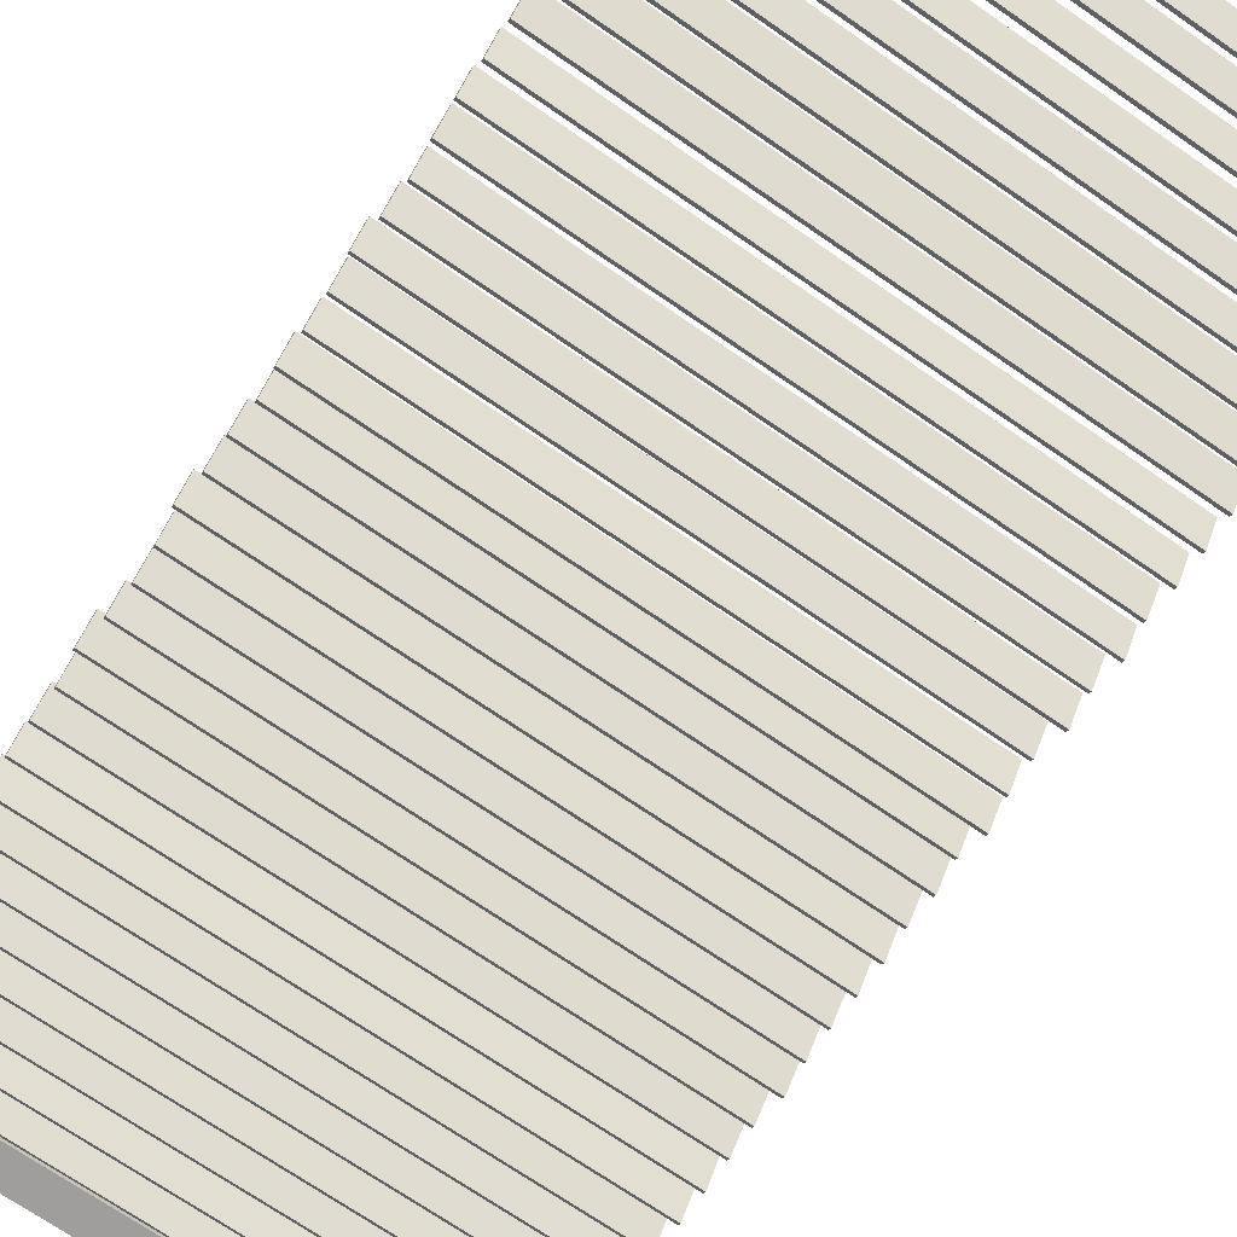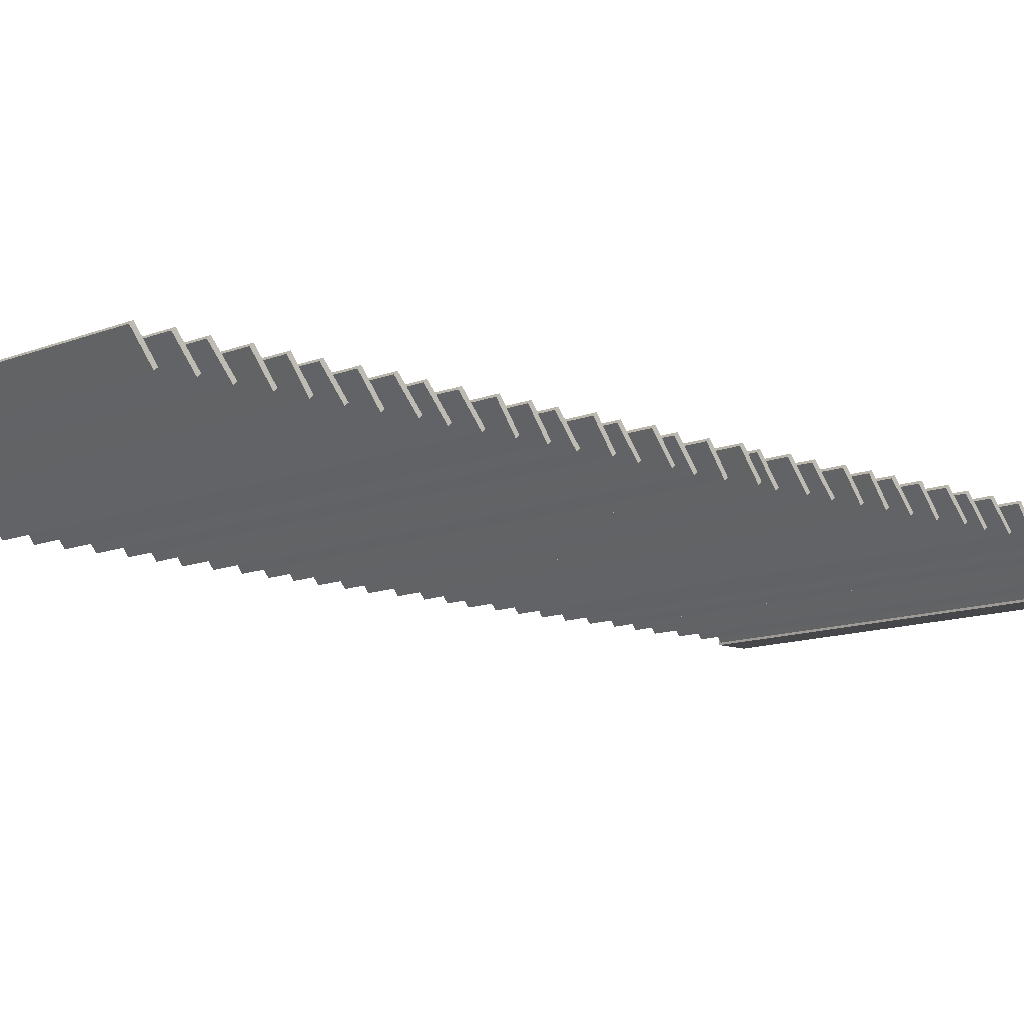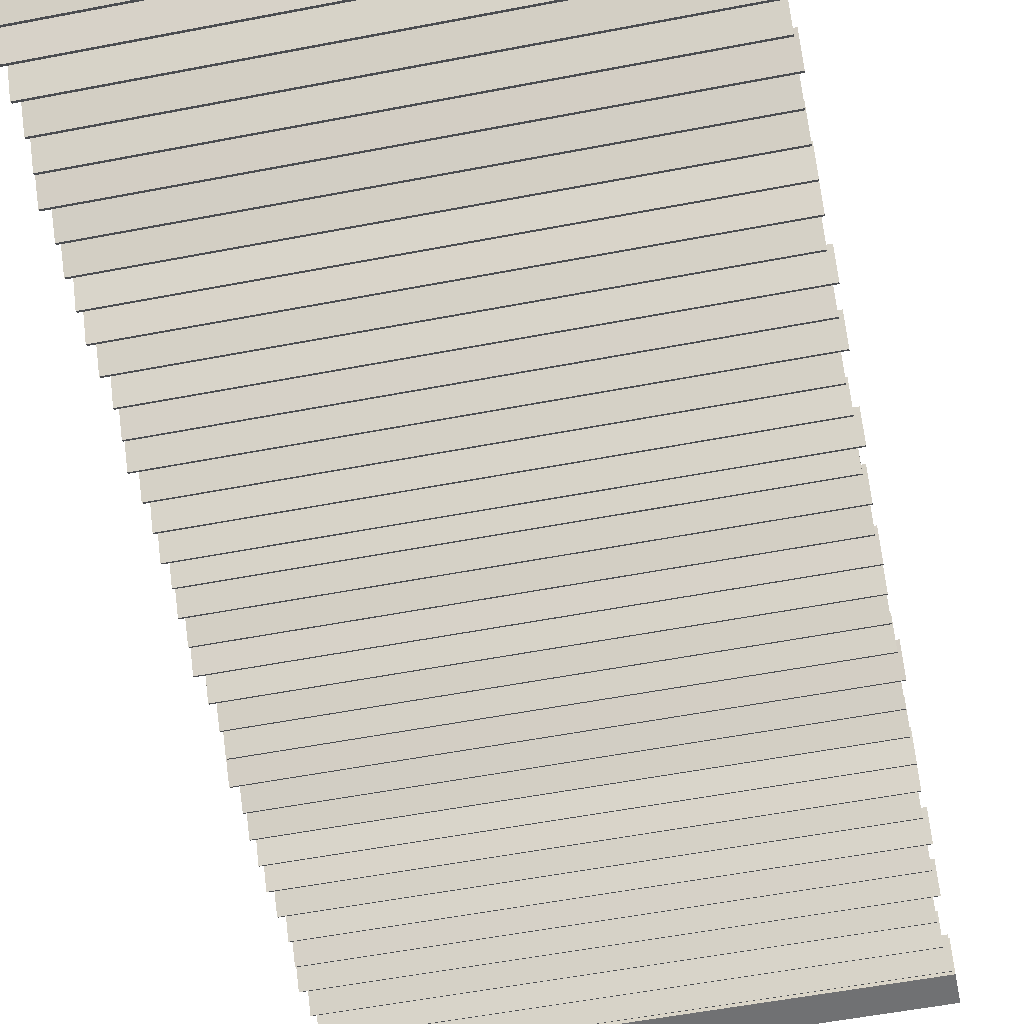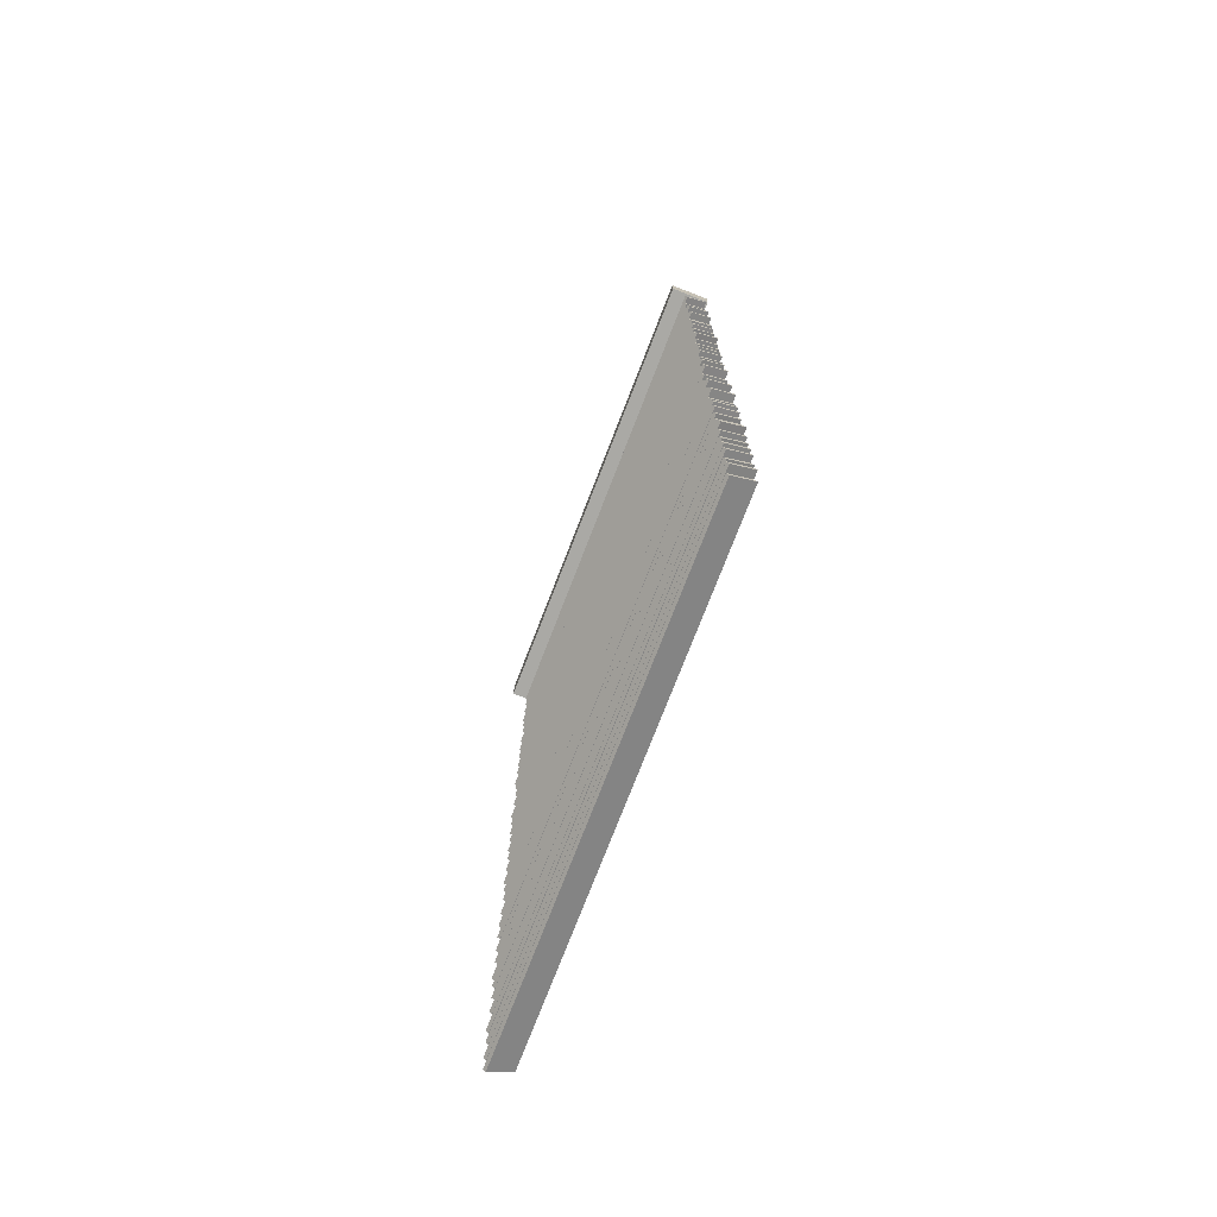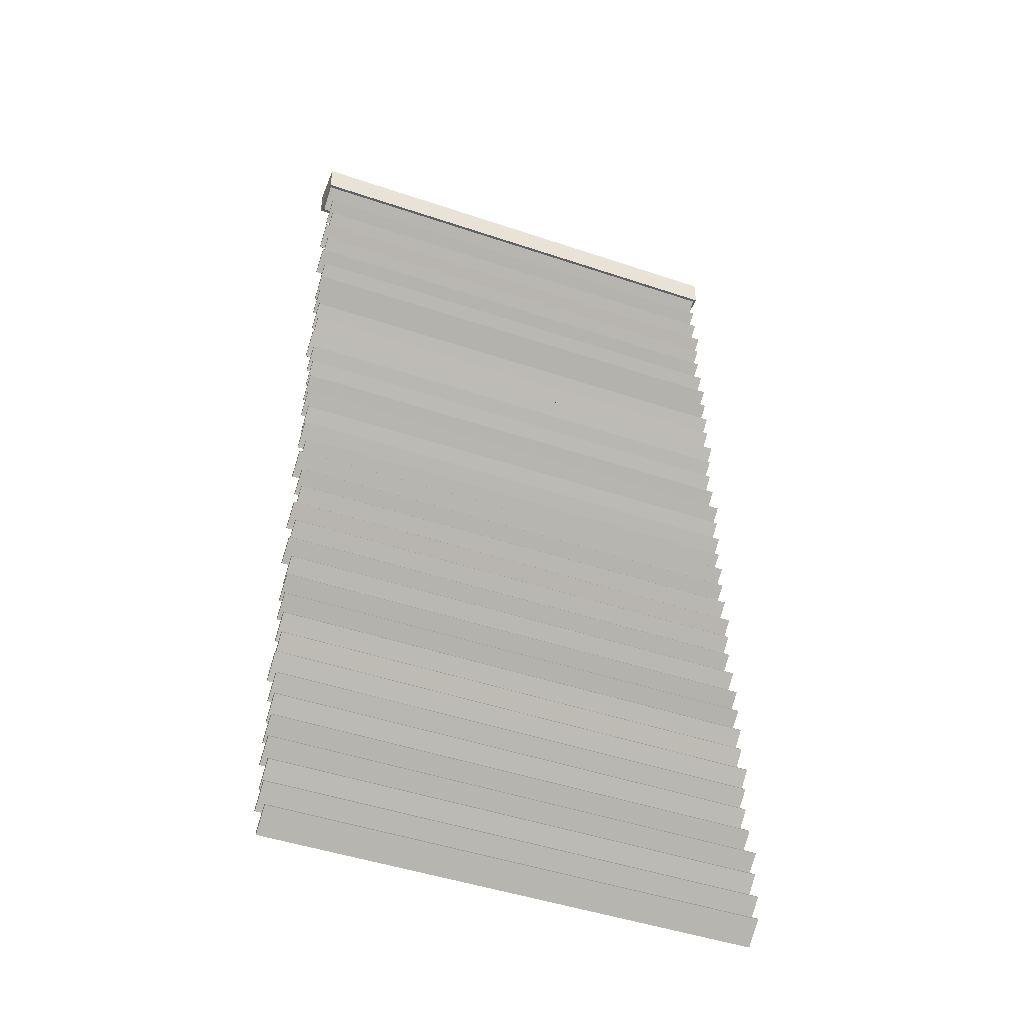
<metadata>
{"format":"obj","ext":"obj","renderer":"f3d","projection":"perspective","resolution":1024,"background":"white","views":[{"elev":-71.0,"azim":-34.7,"up":"+Z"},{"elev":-10.6,"azim":46.9,"up":"+Z"},{"elev":-55.2,"azim":11.5,"up":"+Z"},{"elev":-75.4,"azim":68.8,"up":"+Y"},{"elev":-46.5,"azim":158.9,"up":"+Y"}]}
</metadata>
<code>
v -94.05 -201.7 3.909
v 95.22 -201.7 3.909
v -94.05 -200.6 4.852
v 95.22 -200.6 4.852
v -94.05 -194.2 -3.909
v 95.22 -194.2 -3.909
v -94.05 -195.3 -4.852
v 95.22 -195.3 -4.852
v -93.48 -211.5 3.909
v 93.39 -211.5 3.909
v -93.48 -210.4 4.852
v 93.39 -210.4 4.852
v -93.48 -204.2 -3.909
v 93.39 -204.2 -3.909
v -93.48 -205.3 -4.852
v 93.39 -205.3 -4.852
v -93.73 -222 3.909
v 92.8 -222 3.909
v -93.73 -220.9 4.852
v 92.8 -220.9 4.852
v -93.73 -214.2 -3.909
v 92.8 -214.2 -3.909
v -93.73 -215.3 -4.852
v 92.8 -215.3 -4.852
v -94.86 -231.8 3.909
v 95.05 -231.8 3.909
v -94.86 -230.7 4.852
v 95.05 -230.7 4.852
v -94.86 -224.2 -3.909
v 95.05 -224.2 -3.909
v -94.86 -225.3 -4.852
v 95.05 -225.3 -4.852
v -93.56 -242 3.909
v 93.7 -242 3.909
v -93.56 -240.9 4.852
v 93.7 -240.9 4.852
v -93.56 -234.2 -3.909
v 93.7 -234.2 -3.909
v -93.56 -235.3 -4.852
v 93.7 -235.3 -4.852
v -93.09 -251.5 3.909
v 95.33 -251.5 3.909
v -93.09 -250.4 4.852
v 95.33 -250.4 4.852
v -93.09 -244.2 -3.909
v 95.33 -244.2 -3.909
v -93.09 -245.3 -4.852
v 95.33 -245.3 -4.852
v -93.99 -262.1 3.909
v 93.64 -262.1 3.909
v -93.99 -261.1 4.852
v 93.64 -261.1 4.852
v -93.99 -254.2 -3.909
v 93.64 -254.2 -3.909
v -93.99 -255.3 -4.852
v 93.64 -255.3 -4.852
v -94.69 -271.4 3.909
v 94.53 -271.4 3.909
v -94.69 -270.3 4.852
v 94.53 -270.3 4.852
v -94.69 -264.2 -3.909
v 94.53 -264.2 -3.909
v -94.69 -265.3 -4.852
v 94.53 -265.3 -4.852
v -94.49 -281.3 3.909
v 94.6 -281.3 3.909
v -94.49 -280.3 4.852
v 94.6 -280.3 4.852
v -94.49 -274.2 -3.909
v 94.6 -274.2 -3.909
v -94.49 -275.3 -4.852
v 94.6 -275.3 -4.852
v -94.61 -292.5 3.909
v 94.24 -292.5 3.909
v -94.61 -291.4 4.852
v 94.24 -291.4 4.852
v -94.61 -284.2 -3.909
v 94.24 -284.2 -3.909
v -94.61 -285.3 -4.852
v 94.24 -285.3 -4.852
v -94.04 -302.7 3.909
v 94.07 -302.7 3.909
v -94.04 -301.6 4.852
v 94.07 -301.6 4.852
v -94.04 -294.2 -3.909
v 94.07 -294.2 -3.909
v -94.04 -295.3 -4.852
v 94.07 -295.3 -4.852
v -95.41 -312.6 3.909
v 95.52 -312.6 3.909
v -95.41 -311.5 4.852
v 95.52 -311.5 4.852
v -95.41 -304.2 -3.909
v 95.52 -304.2 -3.909
v -95.41 -305.3 -4.852
v 95.52 -305.3 -4.852
v -93.77 -322 3.909
v 94.37 -322 3.909
v -93.77 -320.9 4.852
v 94.37 -320.9 4.852
v -93.77 -314.2 -3.909
v 94.37 -314.2 -3.909
v -93.77 -315.3 -4.852
v 94.37 -315.3 -4.852
v -93.03 -332.4 3.909
v 94.11 -332.4 3.909
v -93.03 -331.3 4.852
v 94.11 -331.3 4.852
v -93.03 -324.2 -3.909
v 94.11 -324.2 -3.909
v -93.03 -325.3 -4.852
v 94.11 -325.3 -4.852
v -93.64 -341.7 3.909
v 94.42 -341.7 3.909
v -93.64 -340.6 4.852
v 94.42 -340.6 4.852
v -93.64 -334.2 -3.909
v 94.42 -334.2 -3.909
v -93.64 -335.3 -4.852
v 94.42 -335.3 -4.852
v -95.26 -351.8 3.909
v 94.6 -351.8 3.909
v -95.26 -350.7 4.852
v 94.6 -350.7 4.852
v -95.26 -344.2 -3.909
v 94.6 -344.2 -3.909
v -95.26 -345.3 -4.852
v 94.6 -345.3 -4.852
v -94 -362.4 3.909
v 93.74 -362.4 3.909
v -94 -361.3 4.852
v 93.74 -361.3 4.852
v -94 -354.2 -3.909
v 93.74 -354.2 -3.909
v -94 -355.3 -4.852
v 93.74 -355.3 -4.852
v -94.2 -372 3.909
v 94.37 -372 3.909
v -94.2 -371 4.852
v 94.37 -371 4.852
v -94.2 -364.2 -3.909
v 94.37 -364.2 -3.909
v -94.2 -365.3 -4.852
v 94.37 -365.3 -4.852
v -93.22 -381.8 3.909
v 93.05 -381.8 3.909
v -93.22 -380.7 4.852
v 93.05 -380.7 4.852
v -93.22 -374.2 -3.909
v 93.05 -374.2 -3.909
v -93.22 -375.3 -4.852
v 93.05 -375.3 -4.852
v -95.55 -5.818 -5.457
v 95.55 -5.818 -5.457
v -95.55 -5.818 10.3
v 95.55 -5.818 10.3
v -95.55 5.818 10.3
v 95.55 5.818 10.3
v -95.55 5.818 -5.457
v 95.55 5.818 -5.457
v -94.05 -13.18 3.909
v 95.22 -13.18 3.909
v -94.05 -12.1 4.852
v 95.22 -12.1 4.852
v -94.05 -5.632 -3.909
v 95.22 -5.632 -3.909
v -94.05 -6.711 -4.852
v 95.22 -6.711 -4.852
v -93.48 -22.94 3.909
v 93.39 -22.94 3.909
v -93.48 -21.86 4.852
v 93.39 -21.86 4.852
v -93.48 -15.63 -3.909
v 93.39 -15.63 -3.909
v -93.48 -16.71 -4.852
v 93.39 -16.71 -4.852
v -93.73 -33.47 3.909
v 92.8 -33.47 3.909
v -93.73 -32.39 4.852
v 92.8 -32.39 4.852
v -93.73 -25.63 -3.909
v 92.8 -25.63 -3.909
v -93.73 -26.71 -4.852
v 92.8 -26.71 -4.852
v -94.86 -43.28 3.909
v 95.05 -43.28 3.909
v -94.86 -42.2 4.852
v 95.05 -42.2 4.852
v -94.86 -35.63 -3.909
v 95.05 -35.63 -3.909
v -94.86 -36.71 -4.852
v 95.05 -36.71 -4.852
v -93.56 -53.45 3.909
v 93.7 -53.45 3.909
v -93.56 -52.37 4.852
v 93.7 -52.37 4.852
v -93.56 -45.63 -3.909
v 93.7 -45.63 -3.909
v -93.56 -46.71 -4.852
v 93.7 -46.71 -4.852
v -93.09 -62.97 3.909
v 95.33 -62.97 3.909
v -93.09 -61.89 4.852
v 95.33 -61.89 4.852
v -93.09 -55.63 -3.909
v 95.33 -55.63 -3.909
v -93.09 -56.71 -4.852
v 95.33 -56.71 -4.852
v -93.99 -73.59 3.909
v 93.64 -73.59 3.909
v -93.99 -72.51 4.852
v 93.64 -72.51 4.852
v -93.99 -65.63 -3.909
v 93.64 -65.63 -3.909
v -93.99 -66.71 -4.852
v 93.64 -66.71 -4.852
v -94.69 -82.89 3.909
v 94.53 -82.89 3.909
v -94.69 -81.81 4.852
v 94.53 -81.81 4.852
v -94.69 -75.63 -3.909
v 94.53 -75.63 -3.909
v -94.69 -76.71 -4.852
v 94.53 -76.71 -4.852
v -94.49 -92.8 3.909
v 94.6 -92.8 3.909
v -94.49 -91.72 4.852
v 94.6 -91.72 4.852
v -94.49 -85.63 -3.909
v 94.6 -85.63 -3.909
v -94.49 -86.71 -4.852
v 94.6 -86.71 -4.852
v -94.61 -103.9 3.909
v 94.24 -103.9 3.909
v -94.61 -102.9 4.852
v 94.24 -102.9 4.852
v -94.61 -95.63 -3.909
v 94.24 -95.63 -3.909
v -94.61 -96.71 -4.852
v 94.24 -96.71 -4.852
v -94.04 -114.1 3.909
v 94.07 -114.1 3.909
v -94.04 -113.1 4.852
v 94.07 -113.1 4.852
v -94.04 -105.6 -3.909
v 94.07 -105.6 -3.909
v -94.04 -106.7 -4.852
v 94.07 -106.7 -4.852
v -95.41 -124.1 3.909
v 95.52 -124.1 3.909
v -95.41 -123 4.852
v 95.52 -123 4.852
v -95.41 -115.6 -3.909
v 95.52 -115.6 -3.909
v -95.41 -116.7 -4.852
v 95.52 -116.7 -4.852
v -93.77 -133.5 3.909
v 94.37 -133.5 3.909
v -93.77 -132.4 4.852
v 94.37 -132.4 4.852
v -93.77 -125.6 -3.909
v 94.37 -125.6 -3.909
v -93.77 -126.7 -4.852
v 94.37 -126.7 -4.852
v -93.03 -143.9 3.909
v 94.11 -143.9 3.909
v -93.03 -142.8 4.852
v 94.11 -142.8 4.852
v -93.03 -135.6 -3.909
v 94.11 -135.6 -3.909
v -93.03 -136.7 -4.852
v 94.11 -136.7 -4.852
v -93.64 -153.1 3.909
v 94.42 -153.1 3.909
v -93.64 -152 4.852
v 94.42 -152 4.852
v -93.64 -145.6 -3.909
v 94.42 -145.6 -3.909
v -93.64 -146.7 -4.852
v 94.42 -146.7 -4.852
v -95.26 -163.2 3.909
v 94.6 -163.2 3.909
v -95.26 -162.1 4.852
v 94.6 -162.1 4.852
v -95.26 -155.6 -3.909
v 94.6 -155.6 -3.909
v -95.26 -156.7 -4.852
v 94.6 -156.7 -4.852
v -94 -173.9 3.909
v 93.74 -173.9 3.909
v -94 -172.8 4.852
v 93.74 -172.8 4.852
v -94 -165.6 -3.909
v 93.74 -165.6 -3.909
v -94 -166.7 -4.852
v 93.74 -166.7 -4.852
v -94.2 -183.5 3.909
v 94.37 -183.5 3.909
v -94.2 -182.4 4.852
v 94.37 -182.4 4.852
v -94.2 -175.6 -3.909
v 94.37 -175.6 -3.909
v -94.2 -176.7 -4.852
v 94.37 -176.7 -4.852
v -93.22 -193.2 3.909
v 93.05 -193.2 3.909
v -93.22 -192.1 4.852
v 93.05 -192.1 4.852
v -93.22 -185.6 -3.909
v 93.05 -185.6 -3.909
v -93.22 -186.7 -4.852
v 93.05 -186.7 -4.852
f 1 2 4 3
f 3 4 6 5
f 5 6 8 7
f 7 8 2 1
f 2 8 6 4
f 7 1 3 5
f 9 10 12 11
f 11 12 14 13
f 13 14 16 15
f 15 16 10 9
f 10 16 14 12
f 15 9 11 13
f 17 18 20 19
f 19 20 22 21
f 21 22 24 23
f 23 24 18 17
f 18 24 22 20
f 23 17 19 21
f 25 26 28 27
f 27 28 30 29
f 29 30 32 31
f 31 32 26 25
f 26 32 30 28
f 31 25 27 29
f 33 34 36 35
f 35 36 38 37
f 37 38 40 39
f 39 40 34 33
f 34 40 38 36
f 39 33 35 37
f 41 42 44 43
f 43 44 46 45
f 45 46 48 47
f 47 48 42 41
f 42 48 46 44
f 47 41 43 45
f 49 50 52 51
f 51 52 54 53
f 53 54 56 55
f 55 56 50 49
f 50 56 54 52
f 55 49 51 53
f 57 58 60 59
f 59 60 62 61
f 61 62 64 63
f 63 64 58 57
f 58 64 62 60
f 63 57 59 61
f 65 66 68 67
f 67 68 70 69
f 69 70 72 71
f 71 72 66 65
f 66 72 70 68
f 71 65 67 69
f 73 74 76 75
f 75 76 78 77
f 77 78 80 79
f 79 80 74 73
f 74 80 78 76
f 79 73 75 77
f 81 82 84 83
f 83 84 86 85
f 85 86 88 87
f 87 88 82 81
f 82 88 86 84
f 87 81 83 85
f 89 90 92 91
f 91 92 94 93
f 93 94 96 95
f 95 96 90 89
f 90 96 94 92
f 95 89 91 93
f 97 98 100 99
f 99 100 102 101
f 101 102 104 103
f 103 104 98 97
f 98 104 102 100
f 103 97 99 101
f 105 106 108 107
f 107 108 110 109
f 109 110 112 111
f 111 112 106 105
f 106 112 110 108
f 111 105 107 109
f 113 114 116 115
f 115 116 118 117
f 117 118 120 119
f 119 120 114 113
f 114 120 118 116
f 119 113 115 117
f 121 122 124 123
f 123 124 126 125
f 125 126 128 127
f 127 128 122 121
f 122 128 126 124
f 127 121 123 125
f 129 130 132 131
f 131 132 134 133
f 133 134 136 135
f 135 136 130 129
f 130 136 134 132
f 135 129 131 133
f 137 138 140 139
f 139 140 142 141
f 141 142 144 143
f 143 144 138 137
f 138 144 142 140
f 143 137 139 141
f 145 146 148 147
f 147 148 150 149
f 149 150 152 151
f 151 152 146 145
f 146 152 150 148
f 151 145 147 149
f 153 154 156 155
f 155 156 158 157
f 157 158 160 159
f 159 160 154 153
f 154 160 158 156
f 159 153 155 157
f 161 162 164 163
f 163 164 166 165
f 165 166 168 167
f 167 168 162 161
f 162 168 166 164
f 167 161 163 165
f 169 170 172 171
f 171 172 174 173
f 173 174 176 175
f 175 176 170 169
f 170 176 174 172
f 175 169 171 173
f 177 178 180 179
f 179 180 182 181
f 181 182 184 183
f 183 184 178 177
f 178 184 182 180
f 183 177 179 181
f 185 186 188 187
f 187 188 190 189
f 189 190 192 191
f 191 192 186 185
f 186 192 190 188
f 191 185 187 189
f 193 194 196 195
f 195 196 198 197
f 197 198 200 199
f 199 200 194 193
f 194 200 198 196
f 199 193 195 197
f 201 202 204 203
f 203 204 206 205
f 205 206 208 207
f 207 208 202 201
f 202 208 206 204
f 207 201 203 205
f 209 210 212 211
f 211 212 214 213
f 213 214 216 215
f 215 216 210 209
f 210 216 214 212
f 215 209 211 213
f 217 218 220 219
f 219 220 222 221
f 221 222 224 223
f 223 224 218 217
f 218 224 222 220
f 223 217 219 221
f 225 226 228 227
f 227 228 230 229
f 229 230 232 231
f 231 232 226 225
f 226 232 230 228
f 231 225 227 229
f 233 234 236 235
f 235 236 238 237
f 237 238 240 239
f 239 240 234 233
f 234 240 238 236
f 239 233 235 237
f 241 242 244 243
f 243 244 246 245
f 245 246 248 247
f 247 248 242 241
f 242 248 246 244
f 247 241 243 245
f 249 250 252 251
f 251 252 254 253
f 253 254 256 255
f 255 256 250 249
f 250 256 254 252
f 255 249 251 253
f 257 258 260 259
f 259 260 262 261
f 261 262 264 263
f 263 264 258 257
f 258 264 262 260
f 263 257 259 261
f 265 266 268 267
f 267 268 270 269
f 269 270 272 271
f 271 272 266 265
f 266 272 270 268
f 271 265 267 269
f 273 274 276 275
f 275 276 278 277
f 277 278 280 279
f 279 280 274 273
f 274 280 278 276
f 279 273 275 277
f 281 282 284 283
f 283 284 286 285
f 285 286 288 287
f 287 288 282 281
f 282 288 286 284
f 287 281 283 285
f 289 290 292 291
f 291 292 294 293
f 293 294 296 295
f 295 296 290 289
f 290 296 294 292
f 295 289 291 293
f 297 298 300 299
f 299 300 302 301
f 301 302 304 303
f 303 304 298 297
f 298 304 302 300
f 303 297 299 301
f 305 306 308 307
f 307 308 310 309
f 309 310 312 311
f 311 312 306 305
f 306 312 310 308
f 311 305 307 309

</code>
